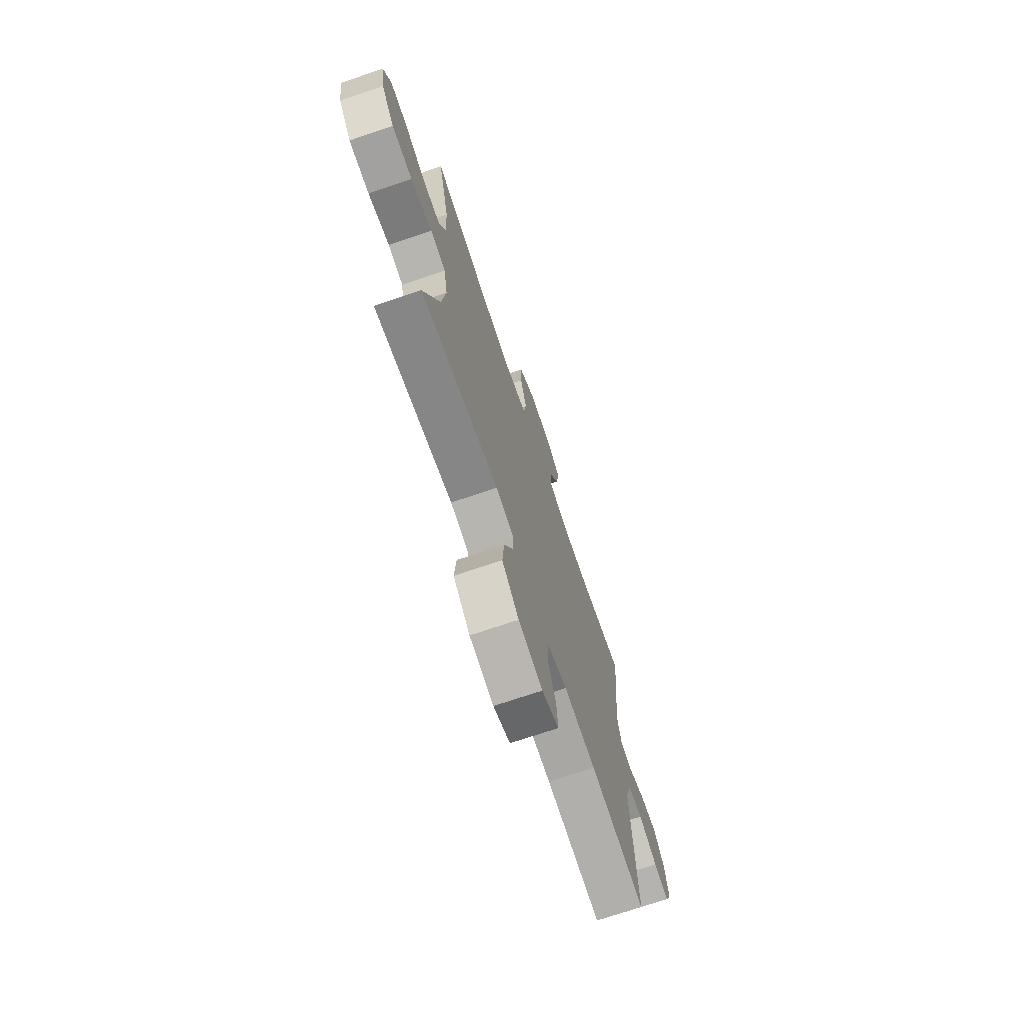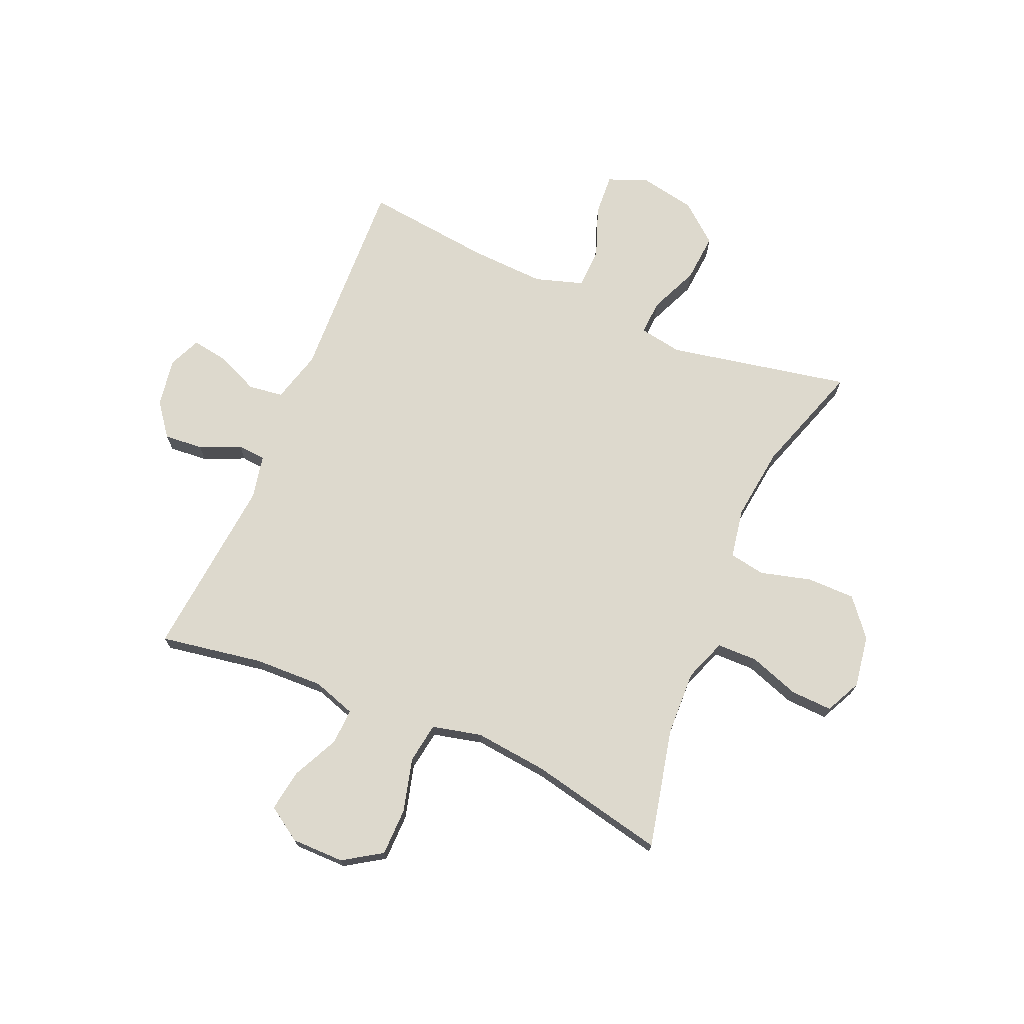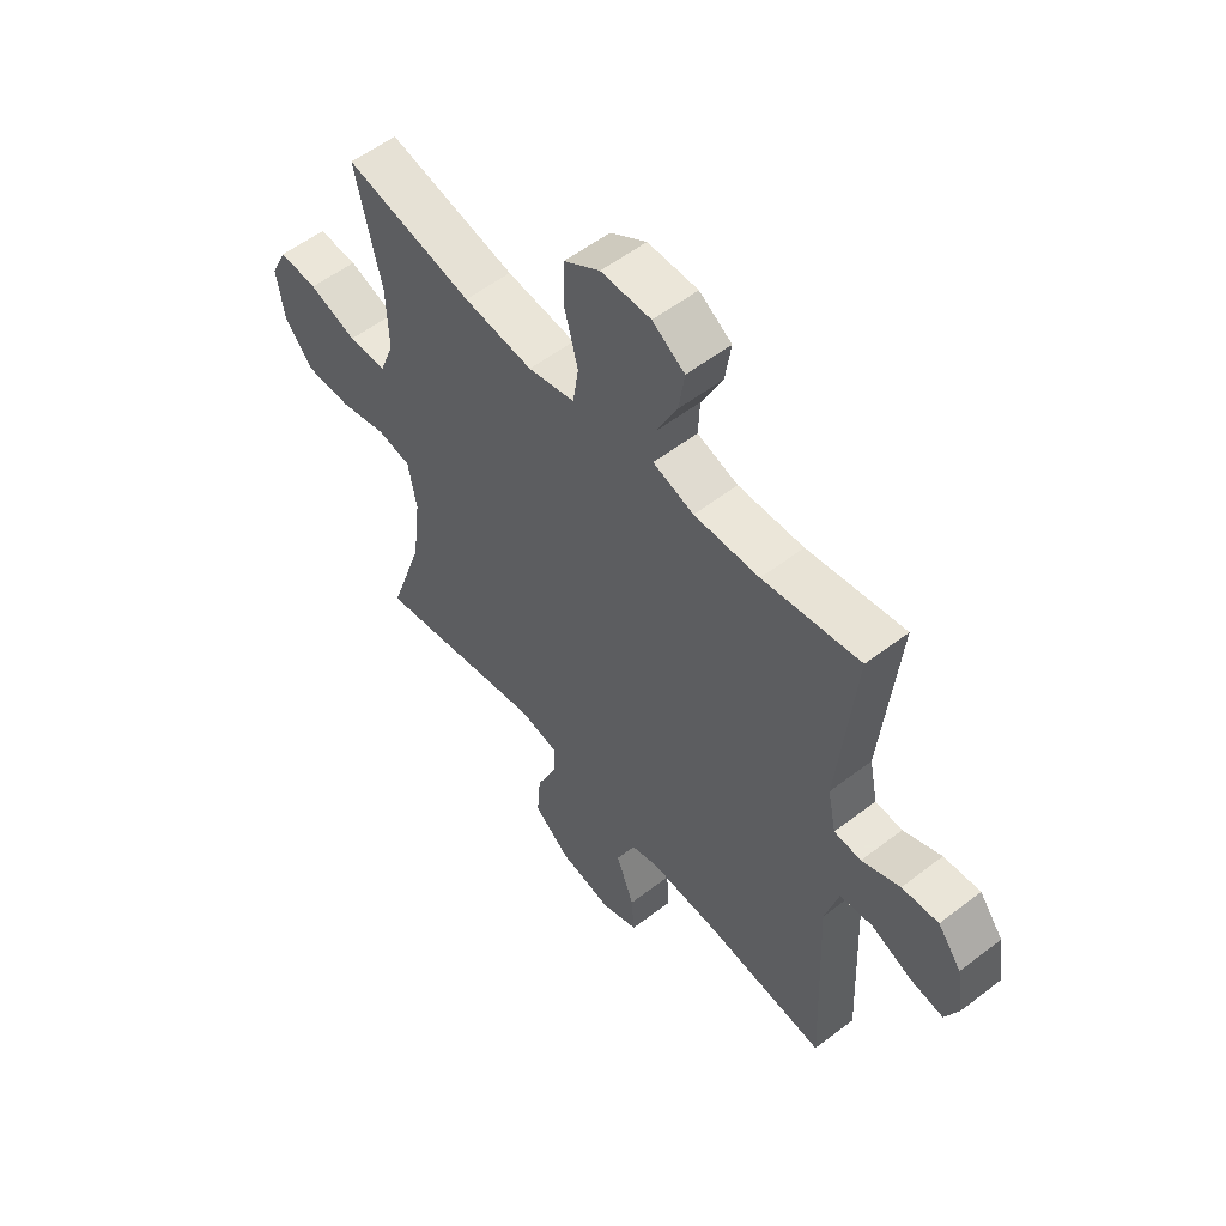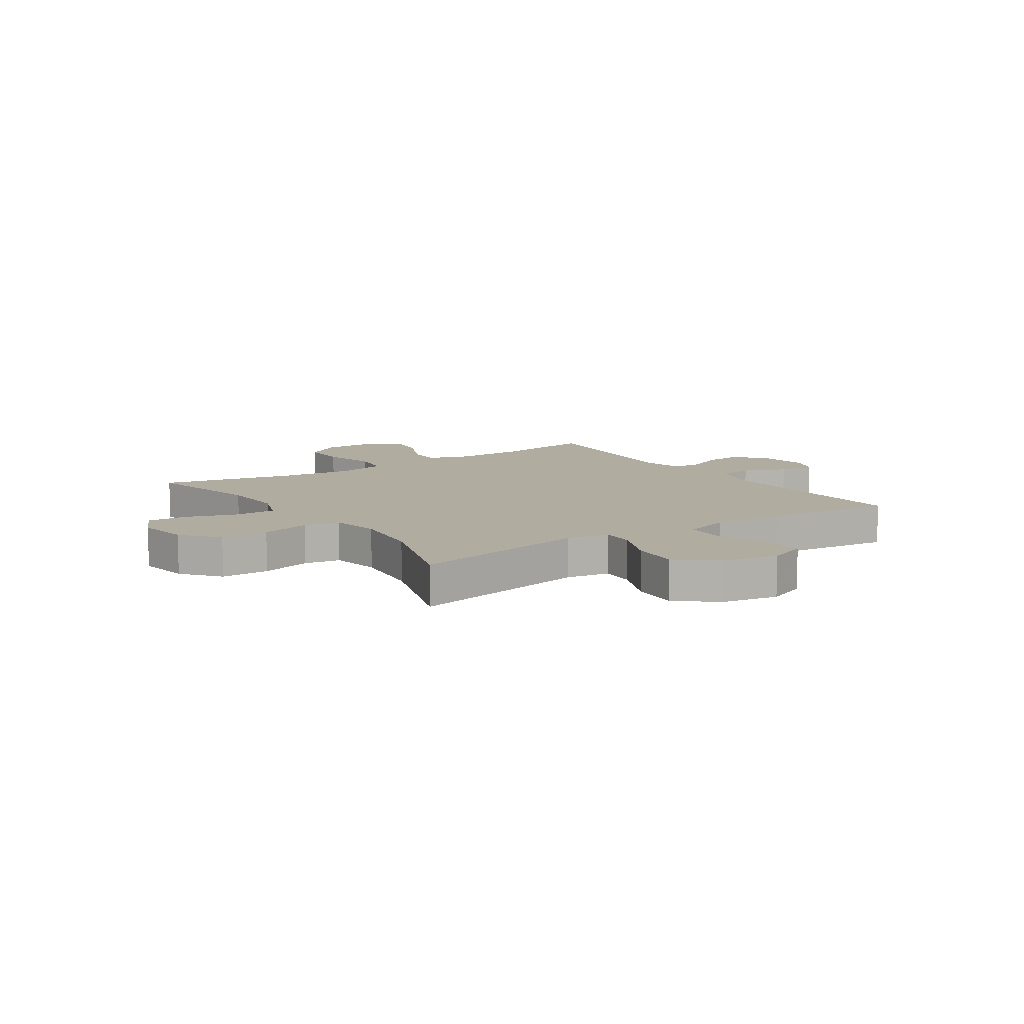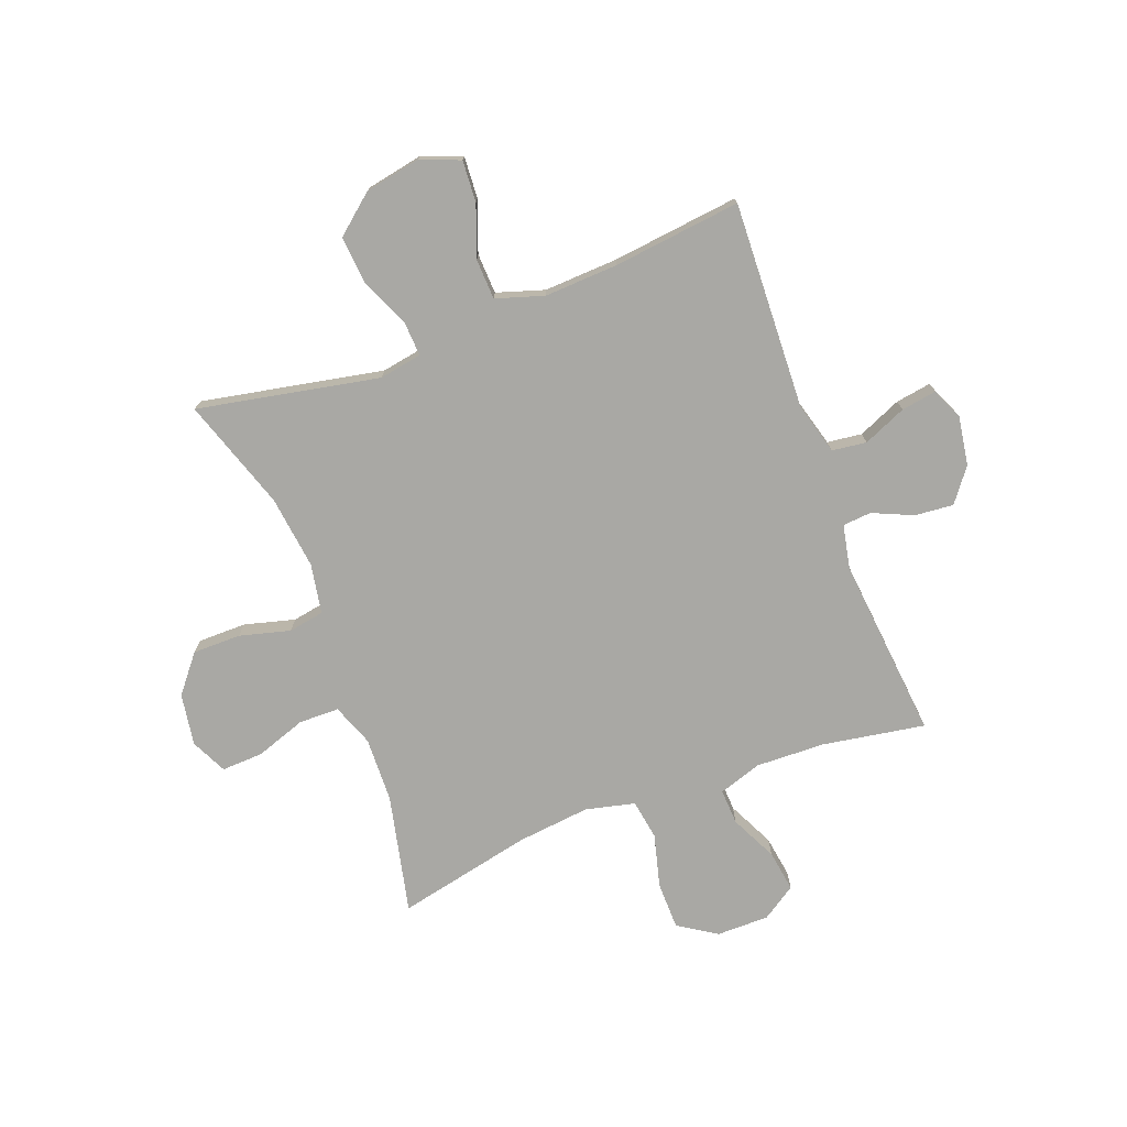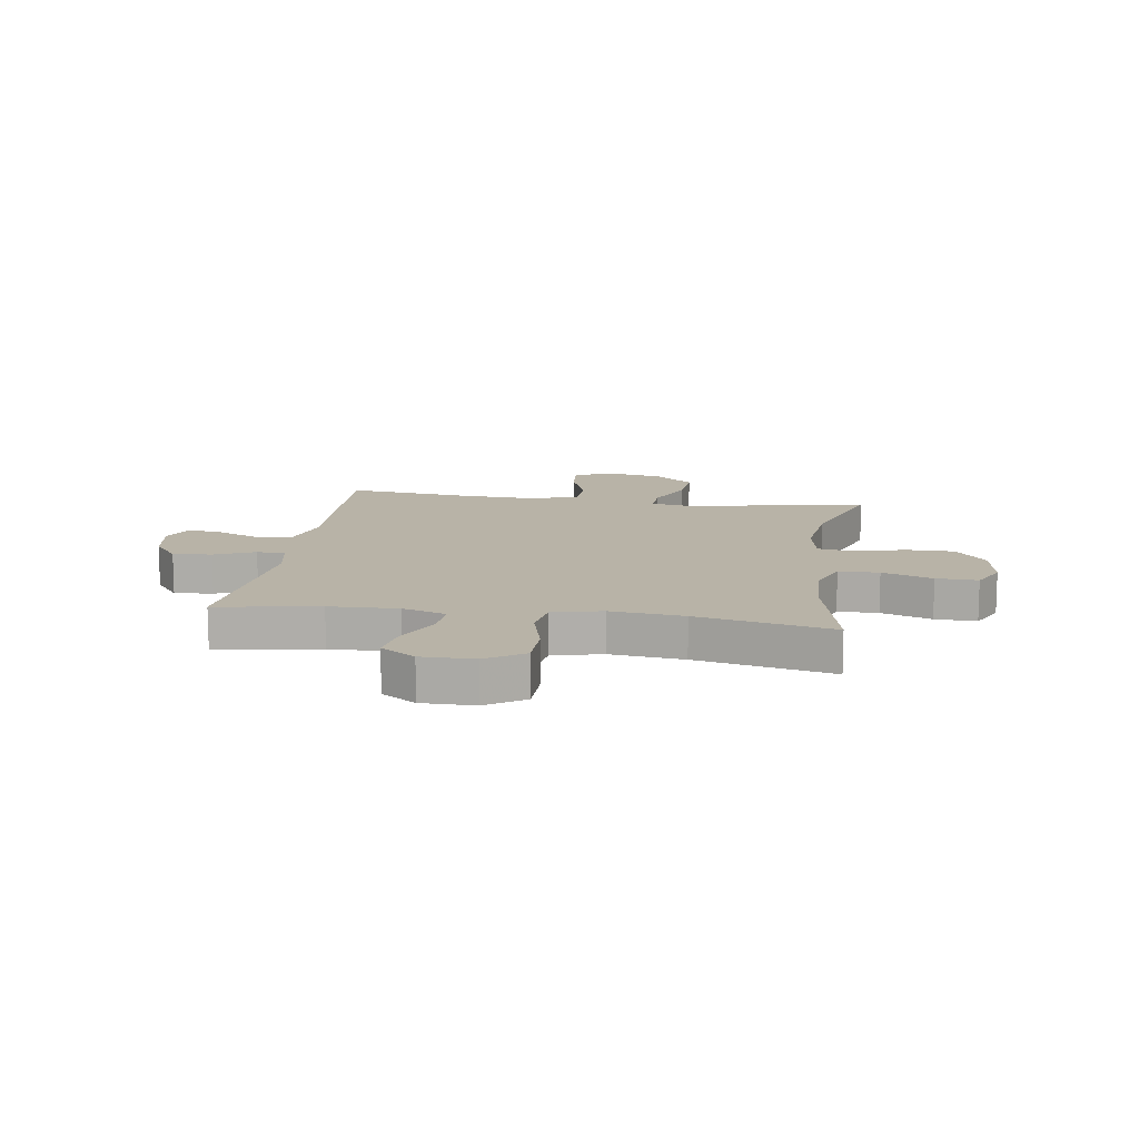
<metadata>
{"format":"obj","ext":"obj","renderer":"f3d","projection":"perspective","resolution":1024,"background":"white","views":[{"elev":-72.3,"azim":108.7,"up":"+Z"},{"elev":71.9,"azim":23.2,"up":"+Y"},{"elev":55.8,"azim":-128.9,"up":"+Z"},{"elev":10.1,"azim":146.0,"up":"+Y"},{"elev":-74.9,"azim":-159.2,"up":"+Y"},{"elev":12.7,"azim":8.5,"up":"+Y"}]}
</metadata>
<code>
v -0.5 0.07 -0.5
v -0.484 0.07 -0.13
v -0.509 0.07 -0.038
v -0.571 0.07 -0.03
v -0.648 0.07 -0.063
v -0.711 0.07 -0.073
v -0.736 0.07 -0.016
v -0.722 0.07 0.071
v -0.677 0.07 0.13
v -0.608 0.07 0.124
v -0.536 0.07 0.092
v -0.485 0.07 0.096
v -0.469 0.07 0.174
v -0.5 0.07 0.5
v -0.317 0.07 0.469
v -0.194 0.07 0.465
v -0.117 0.07 0.49
v -0.12 0.07 0.554
v -0.16 0.07 0.637
v -0.171 0.07 0.711
v -0.11 0.07 0.751
v -0.016 0.07 0.751
v 0.052 0.07 0.707
v 0.053 0.07 0.622
v 0.028 0.07 0.527
v 0.039 0.07 0.455
v 0.127 0.07 0.434
v 0.258 0.07 0.448
v 0.5 0.07 0.5
v 0.452 0.07 0.287
v 0.448 0.07 0.171
v 0.476 0.07 0.096
v 0.548 0.07 0.095
v 0.638 0.07 0.126
v 0.712 0.07 0.129
v 0.743 0.07 0.065
v 0.728 0.07 -0.028
v 0.674 0.07 -0.094
v 0.588 0.07 -0.094
v 0.498 0.07 -0.07
v 0.434 0.07 -0.081
v 0.418 0.07 -0.17
v 0.434 0.07 -0.301
v 0.5 0.07 -0.5
v 0.176 0.07 -0.436
v 0.1 0.07 -0.449
v 0.103 0.07 -0.51
v 0.141 0.07 -0.598
v 0.148 0.07 -0.684
v 0.079 0.07 -0.741
v -0.021 0.07 -0.76
v -0.091 0.07 -0.732
v -0.086 0.07 -0.658
v -0.052 0.07 -0.567
v -0.055 0.07 -0.495
v -0.14 0.07 -0.468
v -0.272 0.07 -0.474
v -0.5 0 -0.5
v -0.484 0 -0.13
v -0.509 0 -0.038
v -0.571 0 -0.03
v -0.648 0 -0.063
v -0.711 0 -0.073
v -0.736 0 -0.016
v -0.722 0 0.071
v -0.677 0 0.13
v -0.608 0 0.124
v -0.536 0 0.092
v -0.485 0 0.096
v -0.469 0 0.174
v -0.5 0 0.5
v -0.317 0 0.469
v -0.194 0 0.465
v -0.117 0 0.49
v -0.12 0 0.554
v -0.16 0 0.637
v -0.171 0 0.711
v -0.11 0 0.751
v -0.016 0 0.751
v 0.052 0 0.707
v 0.053 0 0.622
v 0.028 0 0.527
v 0.039 0 0.455
v 0.127 0 0.434
v 0.258 0 0.448
v 0.5 0 0.5
v 0.452 0 0.287
v 0.448 0 0.171
v 0.476 0 0.096
v 0.548 0 0.095
v 0.638 0 0.126
v 0.712 0 0.129
v 0.743 0 0.065
v 0.728 0 -0.028
v 0.674 0 -0.094
v 0.588 0 -0.094
v 0.498 0 -0.07
v 0.434 0 -0.081
v 0.418 0 -0.17
v 0.434 0 -0.301
v 0.5 0 -0.5
v 0.176 0 -0.436
v 0.1 0 -0.449
v 0.103 0 -0.51
v 0.141 0 -0.598
v 0.148 0 -0.684
v 0.079 0 -0.741
v -0.021 0 -0.76
v -0.091 0 -0.732
v -0.086 0 -0.658
v -0.052 0 -0.567
v -0.055 0 -0.495
v -0.14 0 -0.468
v -0.272 0 -0.474
f 52 53 54
f 51 52 54
f 50 51 54
f 49 50 54
f 48 49 54
f 47 48 54
f 46 47 54 55
f 43 44 45
f 42 43 45 46
f 46 55 56
f 42 46 56
f 41 42 56
f 38 39 40
f 37 38 40
f 36 37 40
f 35 36 40
f 34 35 40
f 33 34 40
f 32 33 40 41
f 28 29 30
f 27 28 30 31
f 41 56 57
f 32 41 57
f 31 32 57
f 27 31 57
f 26 27 57
f 23 24 25
f 22 23 25
f 21 22 25
f 20 21 25
f 19 20 25
f 18 19 25
f 13 14 15
f 12 13 15 16
f 9 10 11
f 8 9 11
f 7 8 11
f 6 7 11
f 5 6 11
f 4 5 11
f 3 4 11 12
f 12 16 17
f 3 12 17
f 2 3 17
f 1 2 17
f 57 1 17
f 26 57 17
f 17 18 25 26
f 111 110 109
f 111 109 108
f 111 108 107
f 111 107 106
f 111 106 105
f 111 105 104
f 112 111 104 103
f 102 101 100
f 103 102 100 99
f 113 112 103
f 113 103 99
f 113 99 98
f 97 96 95
f 97 95 94
f 97 94 93
f 97 93 92
f 97 92 91
f 97 91 90
f 98 97 90 89
f 87 86 85
f 88 87 85 84
f 114 113 98
f 114 98 89
f 114 89 88
f 114 88 84
f 114 84 83
f 82 81 80
f 82 80 79
f 82 79 78
f 82 78 77
f 82 77 76
f 82 76 75
f 72 71 70
f 73 72 70 69
f 68 67 66
f 68 66 65
f 68 65 64
f 68 64 63
f 68 63 62
f 68 62 61
f 69 68 61 60
f 74 73 69
f 74 69 60
f 74 60 59
f 74 59 58
f 74 58 114
f 74 114 83
f 83 82 75 74
f 1 58 59 2
f 2 59 60 3
f 3 60 61 4
f 4 61 62 5
f 5 62 63 6
f 6 63 64 7
f 7 64 65 8
f 8 65 66 9
f 9 66 67 10
f 10 67 68 11
f 11 68 69 12
f 12 69 70 13
f 13 70 71 14
f 14 71 72 15
f 15 72 73 16
f 16 73 74 17
f 17 74 75 18
f 18 75 76 19
f 19 76 77 20
f 20 77 78 21
f 21 78 79 22
f 22 79 80 23
f 23 80 81 24
f 24 81 82 25
f 25 82 83 26
f 26 83 84 27
f 27 84 85 28
f 28 85 86 29
f 29 86 87 30
f 30 87 88 31
f 31 88 89 32
f 32 89 90 33
f 33 90 91 34
f 34 91 92 35
f 35 92 93 36
f 36 93 94 37
f 37 94 95 38
f 38 95 96 39
f 39 96 97 40
f 40 97 98 41
f 41 98 99 42
f 42 99 100 43
f 43 100 101 44
f 44 101 102 45
f 45 102 103 46
f 46 103 104 47
f 47 104 105 48
f 48 105 106 49
f 49 106 107 50
f 50 107 108 51
f 51 108 109 52
f 52 109 110 53
f 53 110 111 54
f 54 111 112 55
f 55 112 113 56
f 56 113 114 57
f 57 114 58 1

</code>
